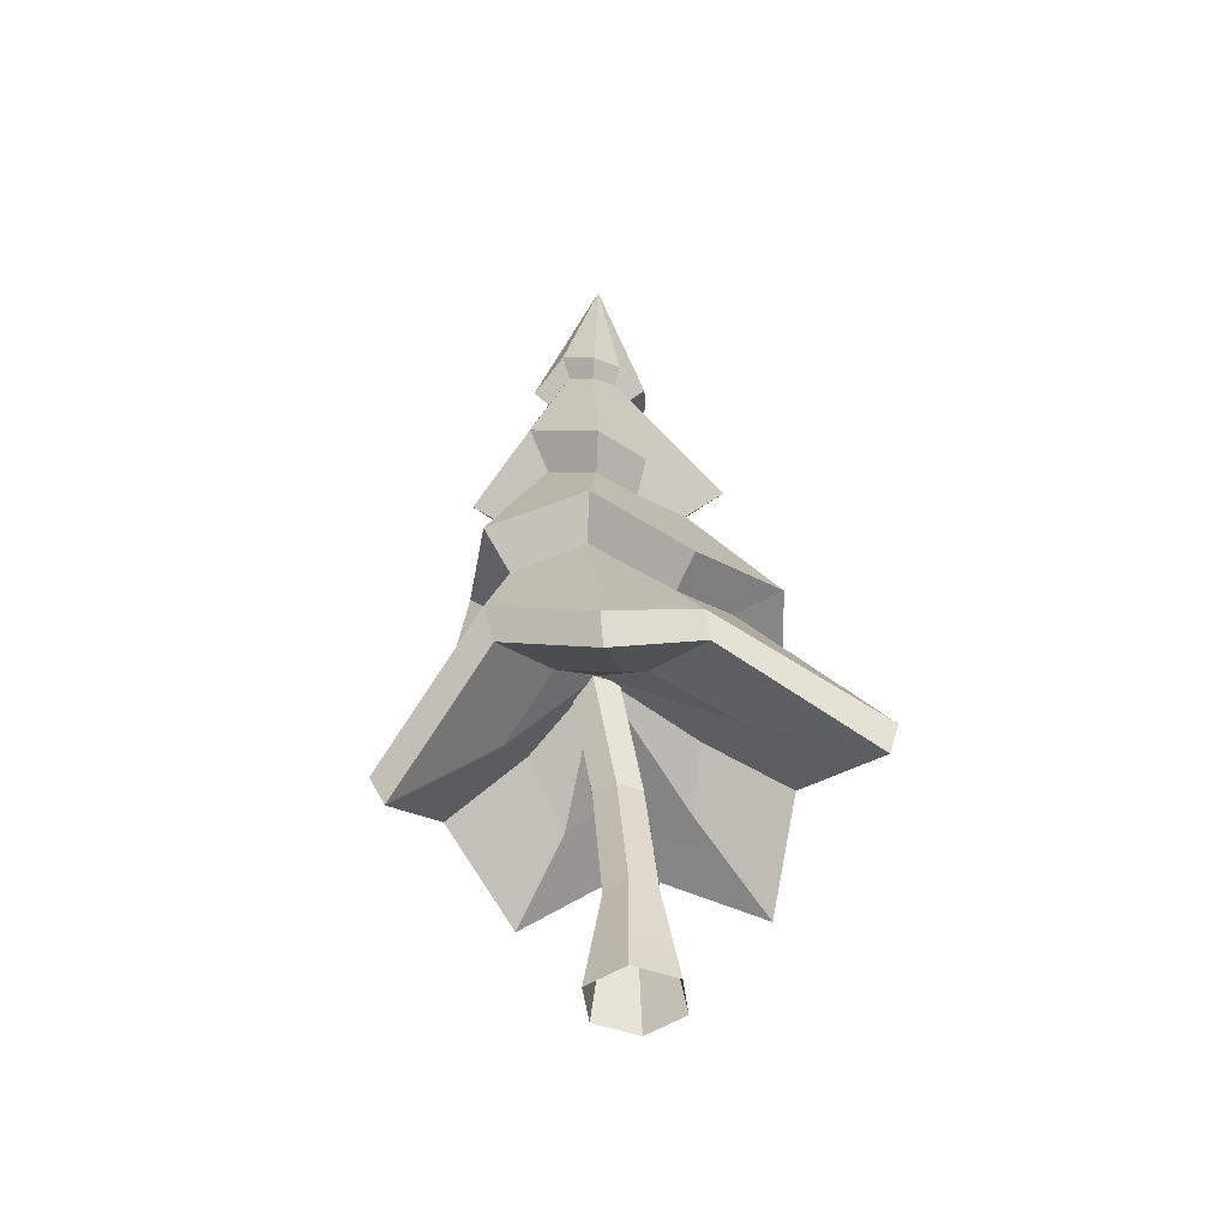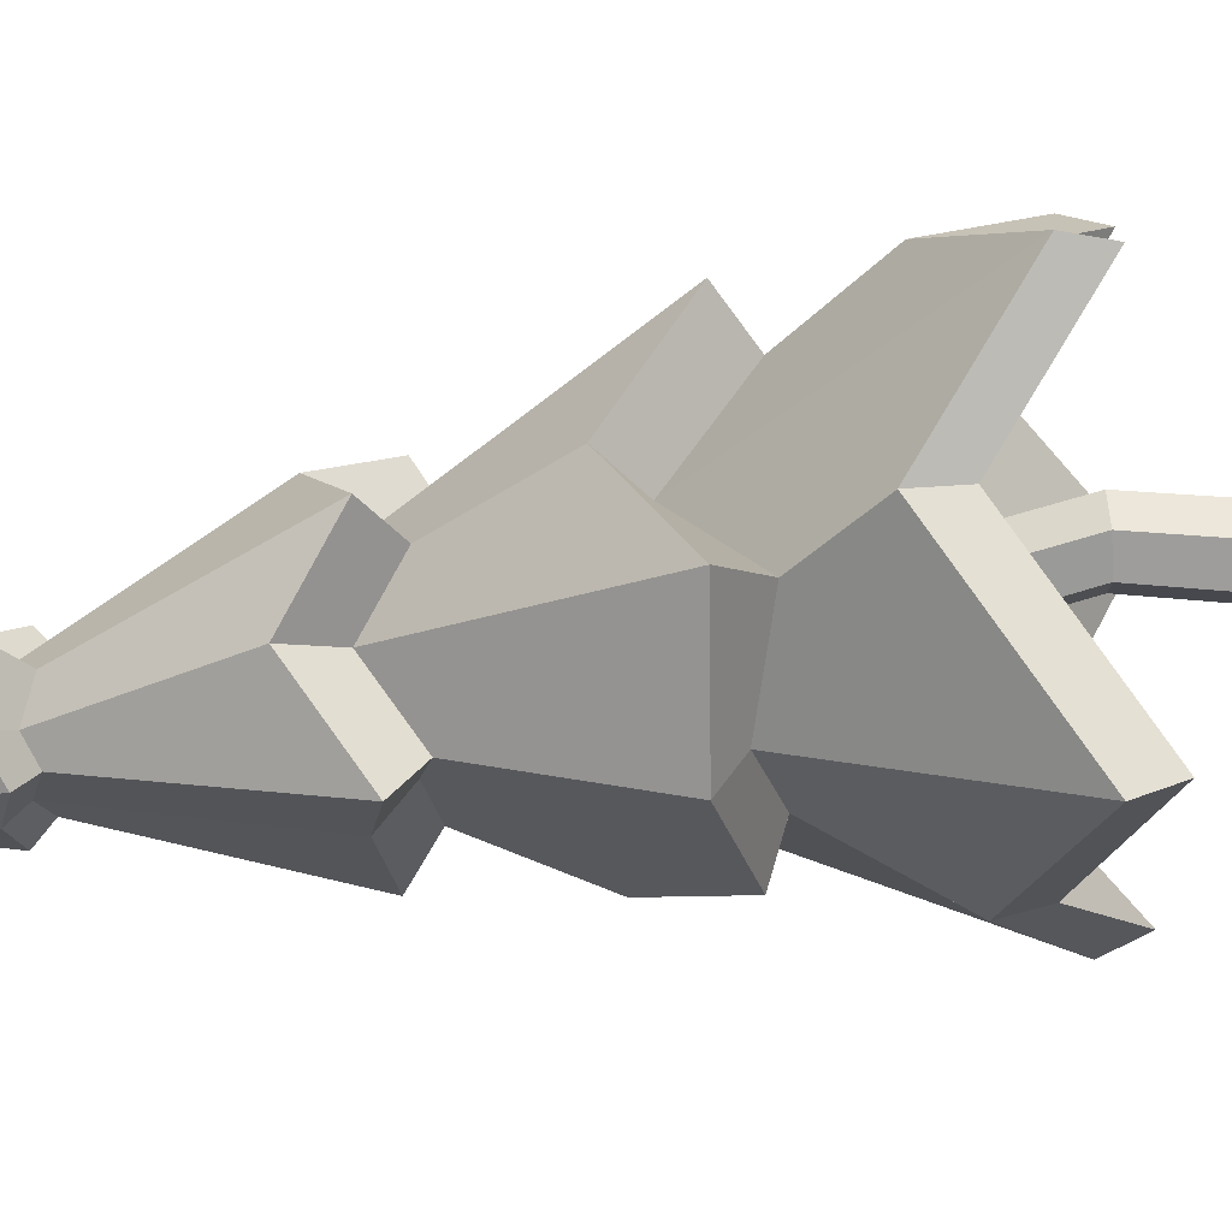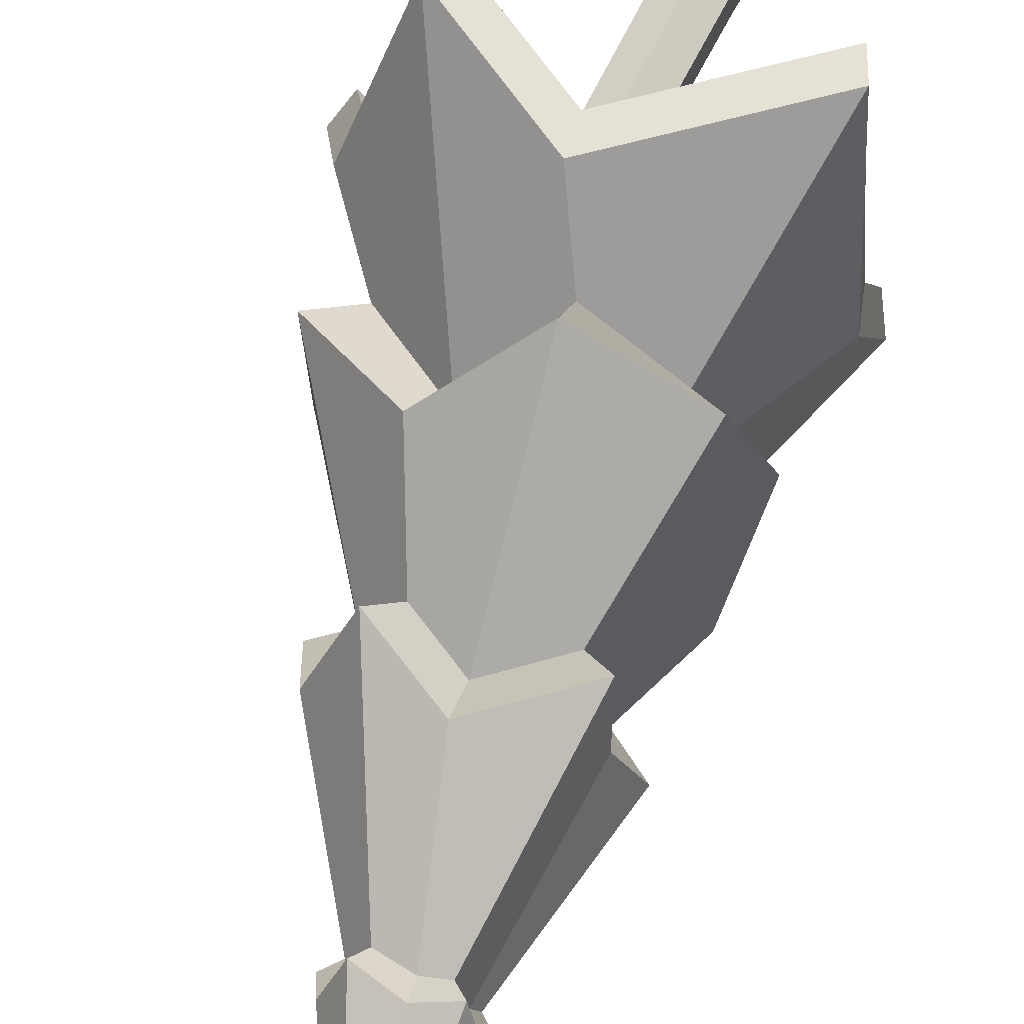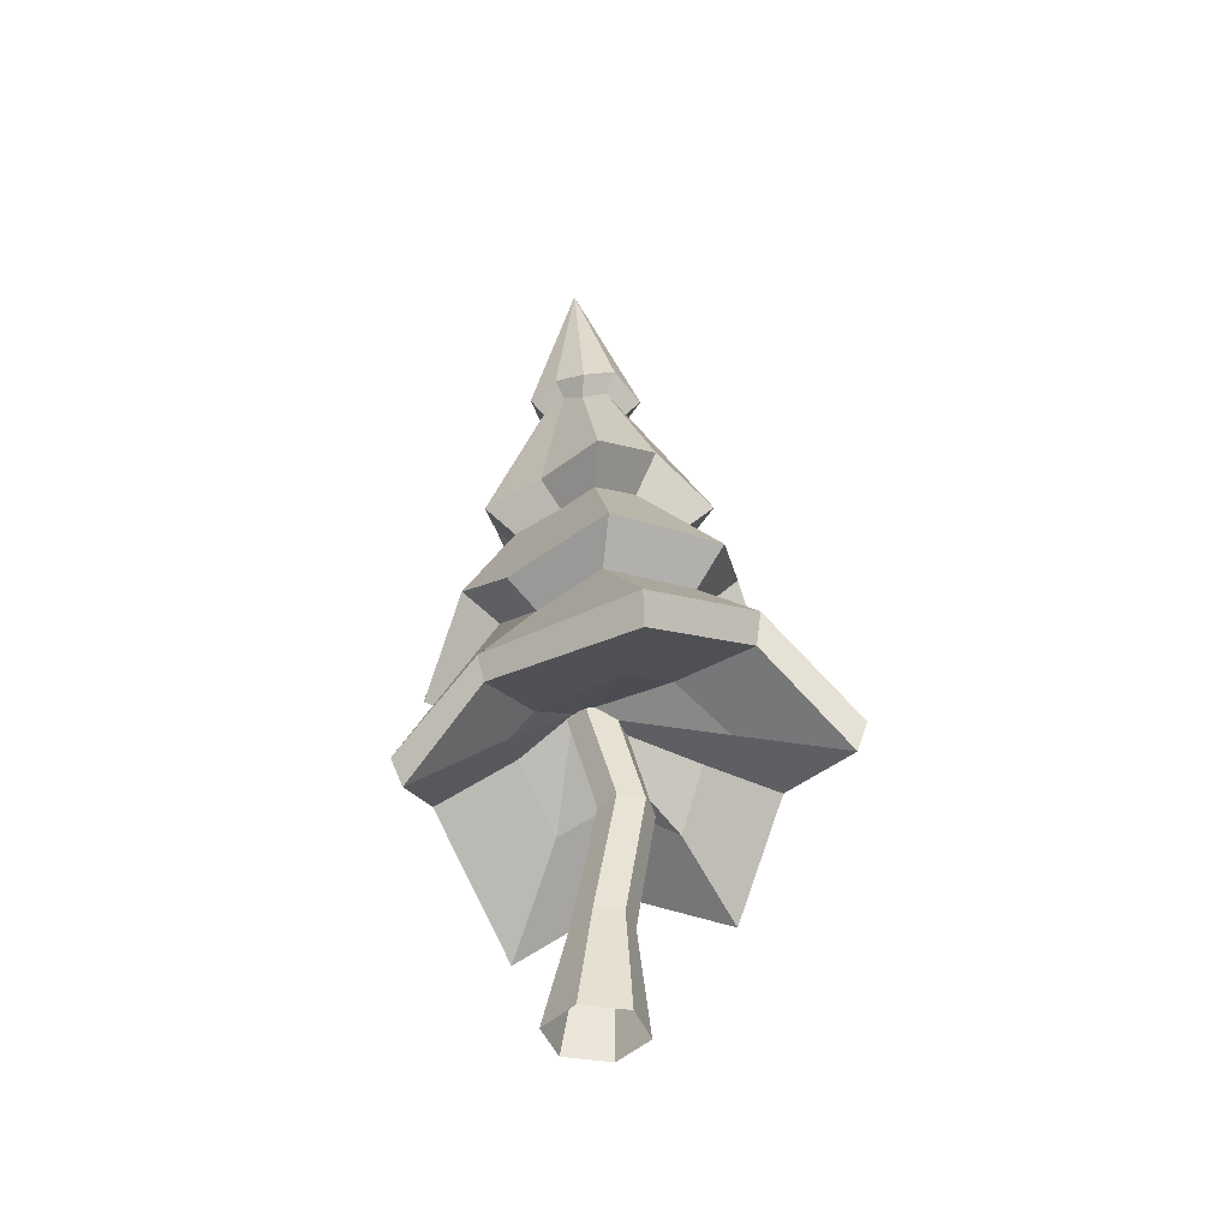
<metadata>
{"format":"obj","ext":"obj","renderer":"f3d","projection":"perspective","resolution":1024,"background":"white","views":[{"elev":-47.3,"azim":-112.8,"up":"+Y"},{"elev":78.7,"azim":-96.9,"up":"+Z"},{"elev":64.1,"azim":-165.2,"up":"+Z"},{"elev":-42.3,"azim":-40.6,"up":"+Y"}]}
</metadata>
<code>
v -0.6442 2.528 0.458
v -0.7615 2.654 -0.3943
v -0.23 3.032 -0.5835
v 0.1315 2.358 -1.209
v -0.23 3.032 -0.5835
v -0.4199 2.744 -1.019
v 0.7728 2.261 -0.4496
v -0.23 3.032 -0.5835
v 0.4447 2.648 -0.8913
v 0.4447 2.648 -0.8913
v -0.23 3.032 -0.5835
v 0.1315 2.358 -1.209
v -0.4199 2.744 -1.019
v -0.23 3.032 -0.5835
v -0.827 2.488 -0.6199
v 0.6651 2.676 -0.06028
v -0.23 3.032 -0.5835
v 0.7728 2.261 -0.4496
v -0.827 2.488 -0.6199
v -0.23 3.032 -0.5835
v -0.7615 2.654 -0.3943
v -0.0249 2.861 0.3712
v -0.23 3.032 -0.5835
v 0.4338 2.497 0.5072
v -0.6442 2.528 0.458
v -0.23 3.032 -0.5835
v -0.0249 2.861 0.3712
v -0.4443 6.587 -0.2498
v -0.2616 8.134 -0.6267
v -0.539 6.669 -0.5265
v 0.1295 6.723 -0.9391
v -0.2616 8.134 -0.6267
v 0.3317 6.484 -0.7156
v -0.3745 6.77 -1.005
v -0.2616 8.134 -0.6267
v -0.04473 6.574 -1.142
v -0.04473 6.574 -1.142
v -0.2616 8.134 -0.6267
v 0.1295 6.723 -0.9391
v 0.259 6.693 -0.4639
v -0.2616 8.134 -0.6267
v 0.1313 6.56 -0.1541
v -0.6013 6.593 -0.7964
v -0.2616 8.134 -0.6267
v -0.3745 6.77 -1.005
v 0.3317 6.484 -0.7156
v -0.2616 8.134 -0.6267
v 0.259 6.693 -0.4639
v -0.539 6.669 -0.5265
v -0.2616 8.134 -0.6267
v -0.6013 6.593 -0.7964
v 0.1313 6.56 -0.1541
v -0.2616 8.134 -0.6267
v -0.1918 6.704 -0.1278
v -0.1918 6.704 -0.1278
v -0.2616 8.134 -0.6267
v -0.4443 6.587 -0.2498
v 0.03912 3 1.273
v 0.9187 2.302 1.443
v 0.3454 3.873 0.1986
v -0.1455 3.454 0.7843
v -1.256 2.34 1.418
v 0.03912 3 1.273
v -0.1455 3.454 0.7843
v -0.7259 3.625 0.3588
v 0.3529 1.661 -2.018
v -0.7763 2.451 -1.629
v -0.816 2.752 -1.739
v 0.3776 1.913 -2.149
v 1.056 2.539 -1.46
v 0.3776 1.913 -2.149
v 0.08598 3.711 -1.188
v 0.7999 3.175 -1.26
v -1.19 2.069 1.353
v -1.402 2.452 -0.1837
v -0.7615 2.654 -0.3943
v -0.6442 2.528 0.458
v -0.816 2.752 -1.739
v -1.548 2.229 -1.112
v -0.7515 3.9 -0.8971
v -0.6839 3.354 -1.5
v 1.461 1.768 -0.5738
v 0.7728 2.261 -0.4496
v 0.4447 2.648 -0.8913
v 0.9944 2.253 -1.366
v 1.273 2.741 0.284
v 1.561 2.009 -0.6158
v 0.832 3.343 -0.6726
v 0.9108 3.353 0.1038
v 1.561 2.009 -0.6158
v 1.056 2.539 -1.46
v 0.7999 3.175 -1.26
v 0.832 3.343 -0.6726
v 1.186 2.452 0.2805
v 1.461 1.768 -0.5738
v 1.561 2.009 -0.6158
v 1.273 2.741 0.284
v -0.7763 2.451 -1.629
v 0.3529 1.661 -2.018
v 0.1315 2.358 -1.209
v -0.4199 2.744 -1.019
v -1.437 2.731 -0.237
v -1.256 2.34 1.418
v -0.7259 3.625 0.3588
v -0.909 3.474 -0.2153
v -0.7763 2.451 -1.629
v -1.461 1.962 -1.05
v -1.548 2.229 -1.112
v -0.816 2.752 -1.739
v 0.9944 2.253 -1.366
v 0.3529 1.661 -2.018
v 0.3776 1.913 -2.149
v 1.056 2.539 -1.46
v 0.9187 2.302 1.443
v 1.273 2.741 0.284
v 0.9108 3.353 0.1038
v 0.3454 3.873 0.1986
v -0.6839 3.354 -1.5
v 0.08598 3.711 -1.188
v 0.3776 1.913 -2.149
v -0.816 2.752 -1.739
v -1.19 2.069 1.353
v 0.0327 2.69 1.219
v 0.03912 3 1.273
v -1.256 2.34 1.418
v 0.0327 2.69 1.219
v 0.8586 2.034 1.373
v 0.9187 2.302 1.443
v 0.03912 3 1.273
v -1.461 1.962 -1.05
v -1.402 2.452 -0.1837
v -1.437 2.731 -0.237
v -1.548 2.229 -1.112
v -1.461 1.962 -1.05
v -0.827 2.488 -0.6199
v -0.7615 2.654 -0.3943
v -1.402 2.452 -0.1837
v 0.0327 2.69 1.219
v -0.0249 2.861 0.3712
v 0.4338 2.497 0.5072
v 0.8586 2.034 1.373
v -1.19 2.069 1.353
v -0.6442 2.528 0.458
v -0.0249 2.861 0.3712
v 0.0327 2.69 1.219
v 0.8586 2.034 1.373
v 1.186 2.452 0.2805
v 1.273 2.741 0.284
v 0.9187 2.302 1.443
v -0.7259 3.625 0.3588
v -0.9604 3.82 0.7043
v -1.23 3.613 -0.1917
v -0.909 3.474 -0.2153
v 0.9944 2.253 -1.366
v 0.4447 2.648 -0.8913
v 0.1315 2.358 -1.209
v 0.3529 1.661 -2.018
v -0.7763 2.451 -1.629
v -0.4199 2.744 -1.019
v -0.827 2.488 -0.6199
v -1.461 1.962 -1.05
v 1.186 2.452 0.2805
v 0.6651 2.676 -0.06028
v 0.7728 2.261 -0.4496
v 1.461 1.768 -0.5738
v -0.9604 3.82 0.7043
v -0.5564 4.869 0.05325
v -0.5625 4.942 -0.3842
v -1.23 3.613 -0.1917
v -0.7031 4.87 -0.8068
v -1.064 4.146 -1.014
v 0.7999 3.175 -1.26
v 1.021 3.374 -1.491
v 1.188 3.566 -0.72
v 0.832 3.343 -0.6726
v -0.6839 3.354 -1.5
v -0.8313 3.596 -1.783
v 0.1745 3.91 -1.533
v 0.08598 3.711 -1.188
v 0.4338 2.497 0.5072
v -0.23 3.032 -0.5835
v 0.6651 2.676 -0.06028
v 0.8586 2.034 1.373
v 1.186 2.452 0.2805
v 1.021 3.374 -1.491
v 0.3145 5.026 -1.015
v 0.5864 4.701 -0.6822
v 1.188 3.566 -0.72
v -0.8313 3.596 -1.783
v -0.3826 5.098 -1.111
v 0.06828 4.806 -1.284
v 0.1745 3.91 -1.533
v 0.832 3.343 -0.6726
v 1.188 3.566 -0.72
v 1.226 3.55 0.2252
v 0.9108 3.353 0.1038
v -0.909 3.474 -0.2153
v -1.23 3.613 -0.1917
v -1.064 4.146 -1.014
v -0.7515 3.9 -0.8971
v 0.3454 3.873 0.1986
v 0.5239 4.118 0.5635
v -0.1258 3.726 1.091
v -0.1455 3.454 0.7843
v -0.1455 3.454 0.7843
v -0.1258 3.726 1.091
v -0.9604 3.82 0.7043
v -0.7259 3.625 0.3588
v -0.5564 4.869 0.05325
v -0.7522 5.075 0.3189
v -0.7729 5.164 -0.3929
v -0.5625 4.942 -0.3842
v 0.08598 3.711 -1.188
v 0.1745 3.91 -1.533
v 1.021 3.374 -1.491
v 0.7999 3.175 -1.26
v -0.7515 3.9 -0.8971
v -1.064 4.146 -1.014
v -0.8313 3.596 -1.783
v -0.6839 3.354 -1.5
v 0.1745 3.91 -1.533
v 0.06828 4.806 -1.284
v 0.3145 5.026 -1.015
v 1.021 3.374 -1.491
v -0.7522 5.075 0.3189
v -0.3502 6.463 -0.3777
v -0.4376 6.531 -0.5288
v -0.7729 5.164 -0.3929
v 0.3145 5.026 -1.015
v 0.4835 5.309 -1.194
v 0.8713 4.842 -0.726
v 0.5864 4.701 -0.6822
v -1.064 4.146 -1.014
v -0.7031 4.87 -0.8068
v -0.3826 5.098 -1.111
v -0.8313 3.596 -1.783
v -0.3826 5.098 -1.111
v -0.5072 5.412 -1.33
v 0.1346 4.999 -1.58
v 0.06828 4.806 -1.284
v 1.188 3.566 -0.72
v 0.5864 4.701 -0.6822
v 0.4921 5.015 -0.351
v 1.226 3.55 0.2252
v 0.5239 4.118 0.5635
v 0.3101 4.857 0.09076
v -0.06635 5.138 0.002496
v -0.1258 3.726 1.091
v -0.1258 3.726 1.091
v -0.06635 5.138 0.002496
v -0.5564 4.869 0.05325
v -0.9604 3.82 0.7043
v 0.9108 3.353 0.1038
v 1.226 3.55 0.2252
v 0.5239 4.118 0.5635
v 0.3454 3.873 0.1986
v -0.7031 4.87 -0.8068
v -0.9606 5.08 -0.9011
v -0.5072 5.412 -1.33
v -0.3826 5.098 -1.111
v 0.4835 5.309 -1.194
v 0.05612 6.553 -0.8635
v 0.2035 6.379 -0.6992
v 0.8713 4.842 -0.726
v -0.5072 5.412 -1.33
v -0.3121 6.587 -0.9117
v -0.07138 6.443 -1.011
v 0.1346 4.999 -1.58
v 0.5864 4.701 -0.6822
v 0.8713 4.842 -0.726
v 0.7362 5.285 -0.2527
v 0.4921 5.015 -0.351
v -0.5625 4.942 -0.3842
v -0.7729 5.164 -0.3929
v -0.9606 5.08 -0.9011
v -0.7031 4.87 -0.8068
v 0.3101 4.857 0.09076
v 0.4782 5.061 0.3718
v -0.05783 5.455 0.2505
v -0.06635 5.138 0.002496
v -0.06635 5.138 0.002496
v -0.05783 5.455 0.2505
v -0.7522 5.075 0.3189
v -0.5564 4.869 0.05325
v 1.226 3.55 0.2252
v 0.4921 5.015 -0.351
v 0.3101 4.857 0.09076
v 0.5239 4.118 0.5635
v -0.3502 6.463 -0.3777
v -0.4443 6.587 -0.2498
v -0.539 6.669 -0.5265
v -0.4376 6.531 -0.5288
v 0.06828 4.806 -1.284
v 0.1346 4.999 -1.58
v 0.4835 5.309 -1.194
v 0.3145 5.026 -1.015
v -0.7729 5.164 -0.3929
v -0.4376 6.531 -0.5288
v -0.4782 6.459 -0.7587
v -0.9606 5.08 -0.9011
v 0.4782 5.061 0.3718
v 0.05712 6.436 -0.289
v -0.1914 6.527 -0.2499
v -0.05783 5.455 0.2505
v -0.3121 6.587 -0.9117
v -0.3745 6.77 -1.005
v -0.04473 6.574 -1.142
v -0.07138 6.443 -1.011
v -0.05783 5.455 0.2505
v -0.1914 6.527 -0.2499
v -0.3502 6.463 -0.3777
v -0.7522 5.075 0.3189
v 0.4921 5.015 -0.351
v 0.7362 5.285 -0.2527
v 0.4782 5.061 0.3718
v 0.3101 4.857 0.09076
v 0.1346 4.999 -1.58
v -0.07138 6.443 -1.011
v 0.05612 6.553 -0.8635
v 0.4835 5.309 -1.194
v 0.05612 6.553 -0.8635
v 0.1295 6.723 -0.9391
v 0.3317 6.484 -0.7156
v 0.2035 6.379 -0.6992
v -0.9606 5.08 -0.9011
v -0.4782 6.459 -0.7587
v -0.3121 6.587 -0.9117
v -0.5072 5.412 -1.33
v 0.8713 4.842 -0.726
v 0.2035 6.379 -0.6992
v 0.1506 6.533 -0.516
v 0.7362 5.285 -0.2527
v -0.1914 6.527 -0.2499
v -0.1918 6.704 -0.1278
v -0.4443 6.587 -0.2498
v -0.3502 6.463 -0.3777
v 0.7362 5.285 -0.2527
v 0.1506 6.533 -0.516
v 0.05712 6.436 -0.289
v 0.4782 5.061 0.3718
v -0.07138 6.443 -1.011
v -0.04473 6.574 -1.142
v 0.1295 6.723 -0.9391
v 0.05612 6.553 -0.8635
v -0.4782 6.459 -0.7587
v -0.6013 6.593 -0.7964
v -0.3745 6.77 -1.005
v -0.3121 6.587 -0.9117
v 0.2035 6.379 -0.6992
v 0.3317 6.484 -0.7156
v 0.259 6.693 -0.4639
v 0.1506 6.533 -0.516
v -0.4376 6.531 -0.5288
v -0.539 6.669 -0.5265
v -0.6013 6.593 -0.7964
v -0.4782 6.459 -0.7587
v 0.05712 6.436 -0.289
v 0.1313 6.56 -0.1541
v -0.1918 6.704 -0.1278
v -0.1914 6.527 -0.2499
v 0.1506 6.533 -0.516
v 0.259 6.693 -0.4639
v 0.1313 6.56 -0.1541
v 0.05712 6.436 -0.289
v 1.561 2.009 -0.6158
v 1.461 1.768 -0.5738
v 0.9944 2.253 -1.366
v 1.056 2.539 -1.46
v -1.437 2.731 -0.237
v -1.402 2.452 -0.1837
v -1.19 2.069 1.353
v -1.256 2.34 1.418
v -1.548 2.229 -1.112
v -1.437 2.731 -0.237
v -0.909 3.474 -0.2153
v -0.7515 3.9 -0.8971
v -0.3656 0.9171 -0.1599
v -0.1337 2.052 -0.1688
v -0.1337 2.052 -0.3921
v -0.3656 0.9171 -0.3953
v -0.5615 -1.662e-09 -0.09114
v -0.5615 -3.764e-08 -0.4854
v 0.1215 -3.764e-08 -0.4854
v 0.04231 0.9171 -0.3953
v 0.04231 0.9171 -0.1599
v 0.1215 -1.662e-09 -0.09114
v -0.5615 -3.764e-08 -0.4854
v -0.3656 0.9171 -0.3953
v -0.1616 0.9171 -0.5131
v -0.22 -5.563e-08 -0.6826
v -0.22 1.633e-08 0.106
v -0.1616 0.9171 -0.04212
v -0.3656 0.9171 -0.1599
v -0.5615 -1.662e-09 -0.09114
v -0.22 -5.563e-08 -0.6826
v -0.1616 0.9171 -0.5131
v 0.04231 0.9171 -0.3953
v 0.1215 -3.764e-08 -0.4854
v -0.1337 2.052 -0.3921
v -0.2478 2.993 -0.6361
v -0.0563 3.018 -0.7484
v 0.05937 2.04 -0.5038
v 0.04231 0.9171 -0.3953
v 0.2524 2.027 -0.3921
v 0.2524 2.027 -0.1688
v 0.04231 0.9171 -0.1599
v -0.3656 0.9171 -0.3953
v -0.1337 2.052 -0.3921
v 0.05937 2.04 -0.5038
v -0.1616 0.9171 -0.5131
v -0.1616 0.9171 -0.04212
v 0.05937 2.04 -0.05707
v -0.1337 2.052 -0.1688
v -0.3656 0.9171 -0.1599
v -0.1616 0.9171 -0.5131
v 0.05937 2.04 -0.5038
v 0.2524 2.027 -0.3921
v 0.04231 0.9171 -0.3953
v 0.05937 2.04 -0.05707
v -0.0563 3.029 -0.3017
v -0.2478 2.999 -0.4127
v -0.1337 2.052 -0.1688
v 0.05937 2.04 -0.5038
v -0.0563 3.018 -0.7484
v 0.1352 3.048 -0.6374
v 0.2524 2.027 -0.3921
v -0.1337 2.052 -0.1688
v -0.2478 2.999 -0.4127
v -0.2478 2.993 -0.6361
v -0.1337 2.052 -0.3921
v 0.2524 2.027 -0.3921
v 0.1352 3.048 -0.6374
v 0.1352 3.053 -0.4141
v 0.2524 2.027 -0.1688
v 0.2524 2.027 -0.1688
v 0.1352 3.053 -0.4141
v -0.0563 3.029 -0.3017
v 0.05937 2.04 -0.05707
v 0.04231 0.9171 -0.1599
v 0.2524 2.027 -0.1688
v 0.05937 2.04 -0.05707
v -0.1616 0.9171 -0.04212
v 0.1215 -1.662e-09 -0.09114
v 0.04231 0.9171 -0.1599
v -0.1616 0.9171 -0.04212
v -0.22 1.633e-08 0.106
f 1 2 3
f 4 5 6
f 7 8 9
f 10 11 12
f 13 14 15
f 16 17 18
f 19 20 21
f 22 23 24
f 25 26 27
f 28 29 30
f 31 32 33
f 34 35 36
f 37 38 39
f 40 41 42
f 43 44 45
f 46 47 48
f 49 50 51
f 52 53 54
f 55 56 57
f 58 59 60
f 58 60 61
f 62 63 64
f 62 64 65
f 66 67 68
f 66 68 69
f 70 71 72
f 70 72 73
f 74 75 76
f 74 76 77
f 78 79 80
f 78 80 81
f 82 83 84
f 82 84 85
f 86 87 88
f 86 88 89
f 90 91 92
f 90 92 93
f 94 95 96
f 94 96 97
f 98 99 100
f 98 100 101
f 102 103 104
f 102 104 105
f 106 107 108
f 106 108 109
f 110 111 112
f 110 112 113
f 114 115 116
f 114 116 117
f 118 119 120
f 118 120 121
f 122 123 124
f 122 124 125
f 126 127 128
f 126 128 129
f 130 131 132
f 130 132 133
f 134 135 136
f 134 136 137
f 138 139 140
f 138 140 141
f 142 143 144
f 142 144 145
f 146 147 148
f 146 148 149
f 150 151 152
f 150 152 153
f 154 155 156
f 154 156 157
f 158 159 160
f 158 160 161
f 162 163 164
f 162 164 165
f 166 167 168
f 166 168 169
f 169 168 170
f 169 170 171
f 172 173 174
f 172 174 175
f 176 177 178
f 176 178 179
f 180 181 182
f 183 180 182
f 183 182 184
f 185 186 187
f 185 187 188
f 189 190 191
f 189 191 192
f 193 194 195
f 193 195 196
f 197 198 199
f 197 199 200
f 201 202 203
f 201 203 204
f 205 206 207
f 205 207 208
f 209 210 211
f 209 211 212
f 213 214 215
f 213 215 216
f 217 218 219
f 217 219 220
f 221 222 223
f 221 223 224
f 225 226 227
f 225 227 228
f 229 230 231
f 229 231 232
f 233 234 235
f 233 235 236
f 237 238 239
f 237 239 240
f 241 242 243
f 241 243 244
f 245 246 247
f 245 247 248
f 249 250 251
f 249 251 252
f 253 254 255
f 253 255 256
f 257 258 259
f 257 259 260
f 261 262 263
f 261 263 264
f 265 266 267
f 265 267 268
f 269 270 271
f 269 271 272
f 273 274 275
f 273 275 276
f 277 278 279
f 277 279 280
f 281 282 283
f 281 283 284
f 285 286 287
f 285 287 288
f 289 290 291
f 289 291 292
f 293 294 295
f 293 295 296
f 297 298 299
f 297 299 300
f 301 302 303
f 301 303 304
f 305 306 307
f 305 307 308
f 309 310 311
f 309 311 312
f 313 314 315
f 313 315 316
f 317 318 319
f 317 319 320
f 321 322 323
f 321 323 324
f 325 326 327
f 325 327 328
f 329 330 331
f 329 331 332
f 333 334 335
f 333 335 336
f 337 338 339
f 337 339 340
f 341 342 343
f 341 343 344
f 345 346 347
f 345 347 348
f 349 350 351
f 349 351 352
f 353 354 355
f 353 355 356
f 357 358 359
f 357 359 360
f 361 362 363
f 361 363 364
f 365 366 367
f 365 367 368
f 369 370 371
f 369 371 372
f 373 374 375
f 373 375 376
f 377 378 379
f 377 379 380
f 381 377 380
f 381 380 382
f 383 384 385
f 383 385 386
f 387 388 389
f 387 389 390
f 391 392 393
f 391 393 394
f 395 396 397
f 395 397 398
f 399 400 401
f 399 401 402
f 403 404 405
f 403 405 406
f 407 408 409
f 407 409 410
f 411 412 413
f 411 413 414
f 415 416 417
f 415 417 418
f 419 420 421
f 419 421 422
f 423 424 425
f 423 425 426
f 427 428 429
f 427 429 430
f 431 432 433
f 431 433 434
f 435 436 437
f 435 437 438
f 439 440 441
f 439 441 442
f 443 444 445
f 443 445 446

</code>
